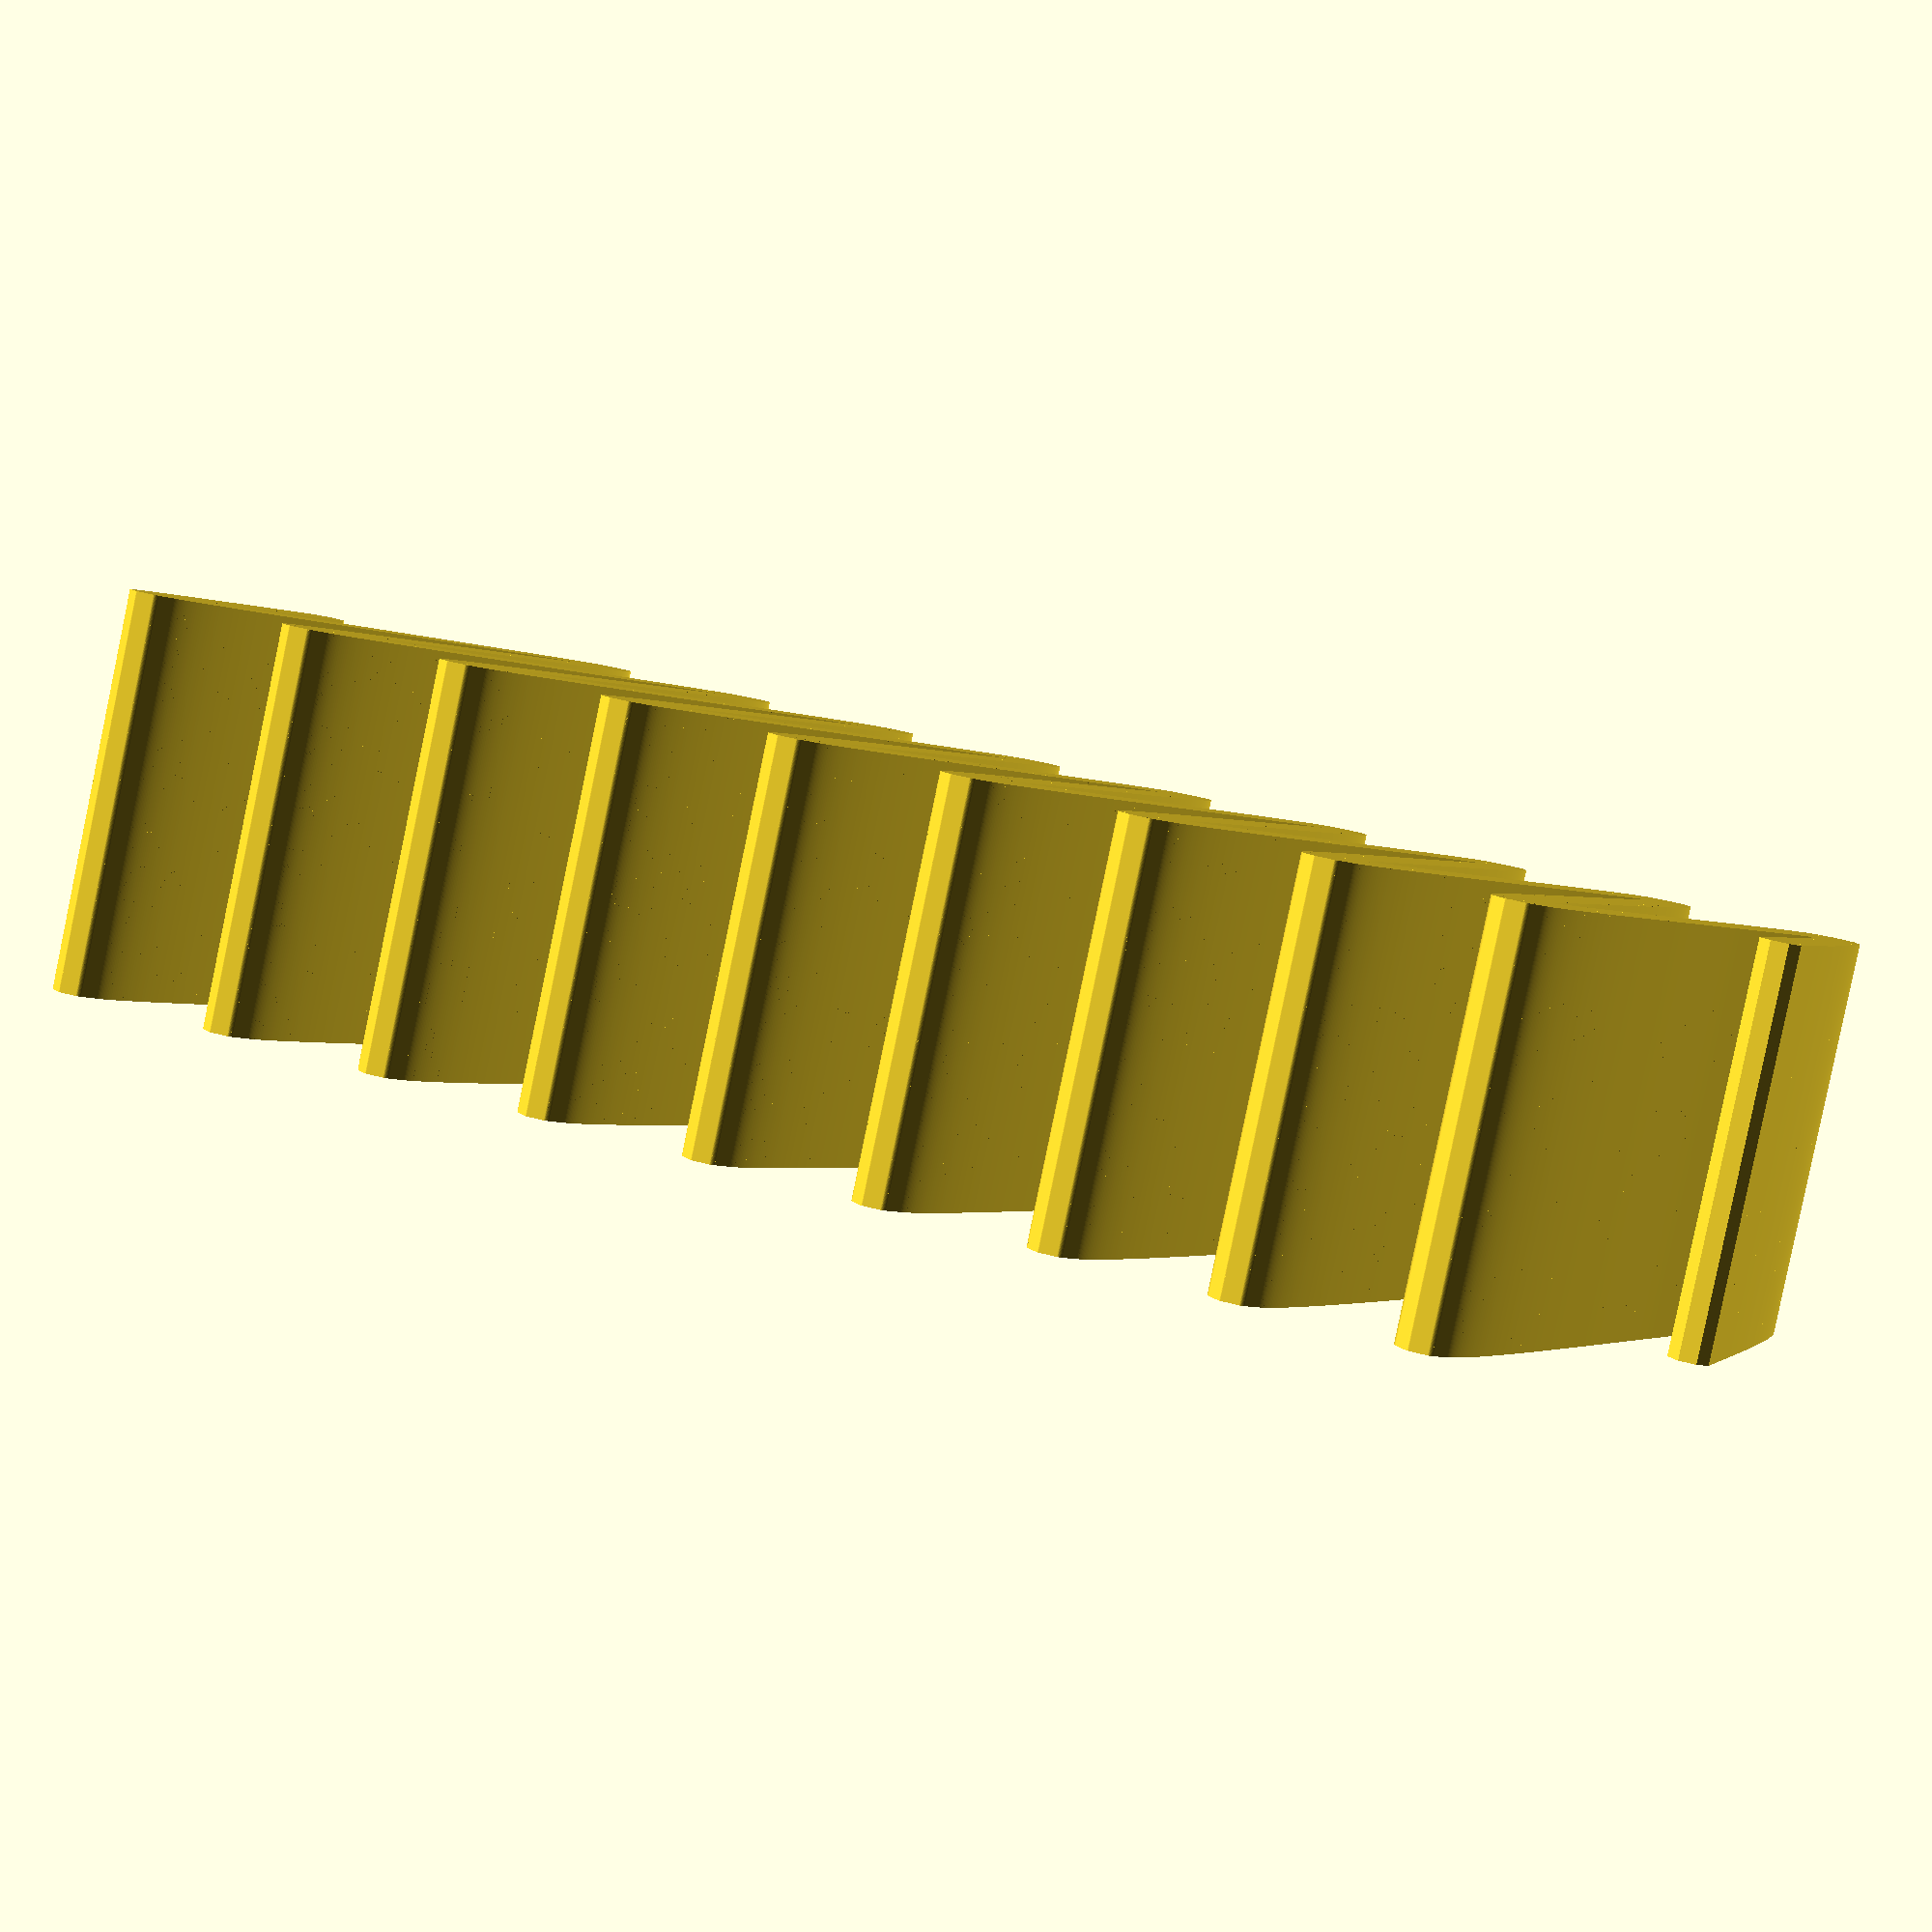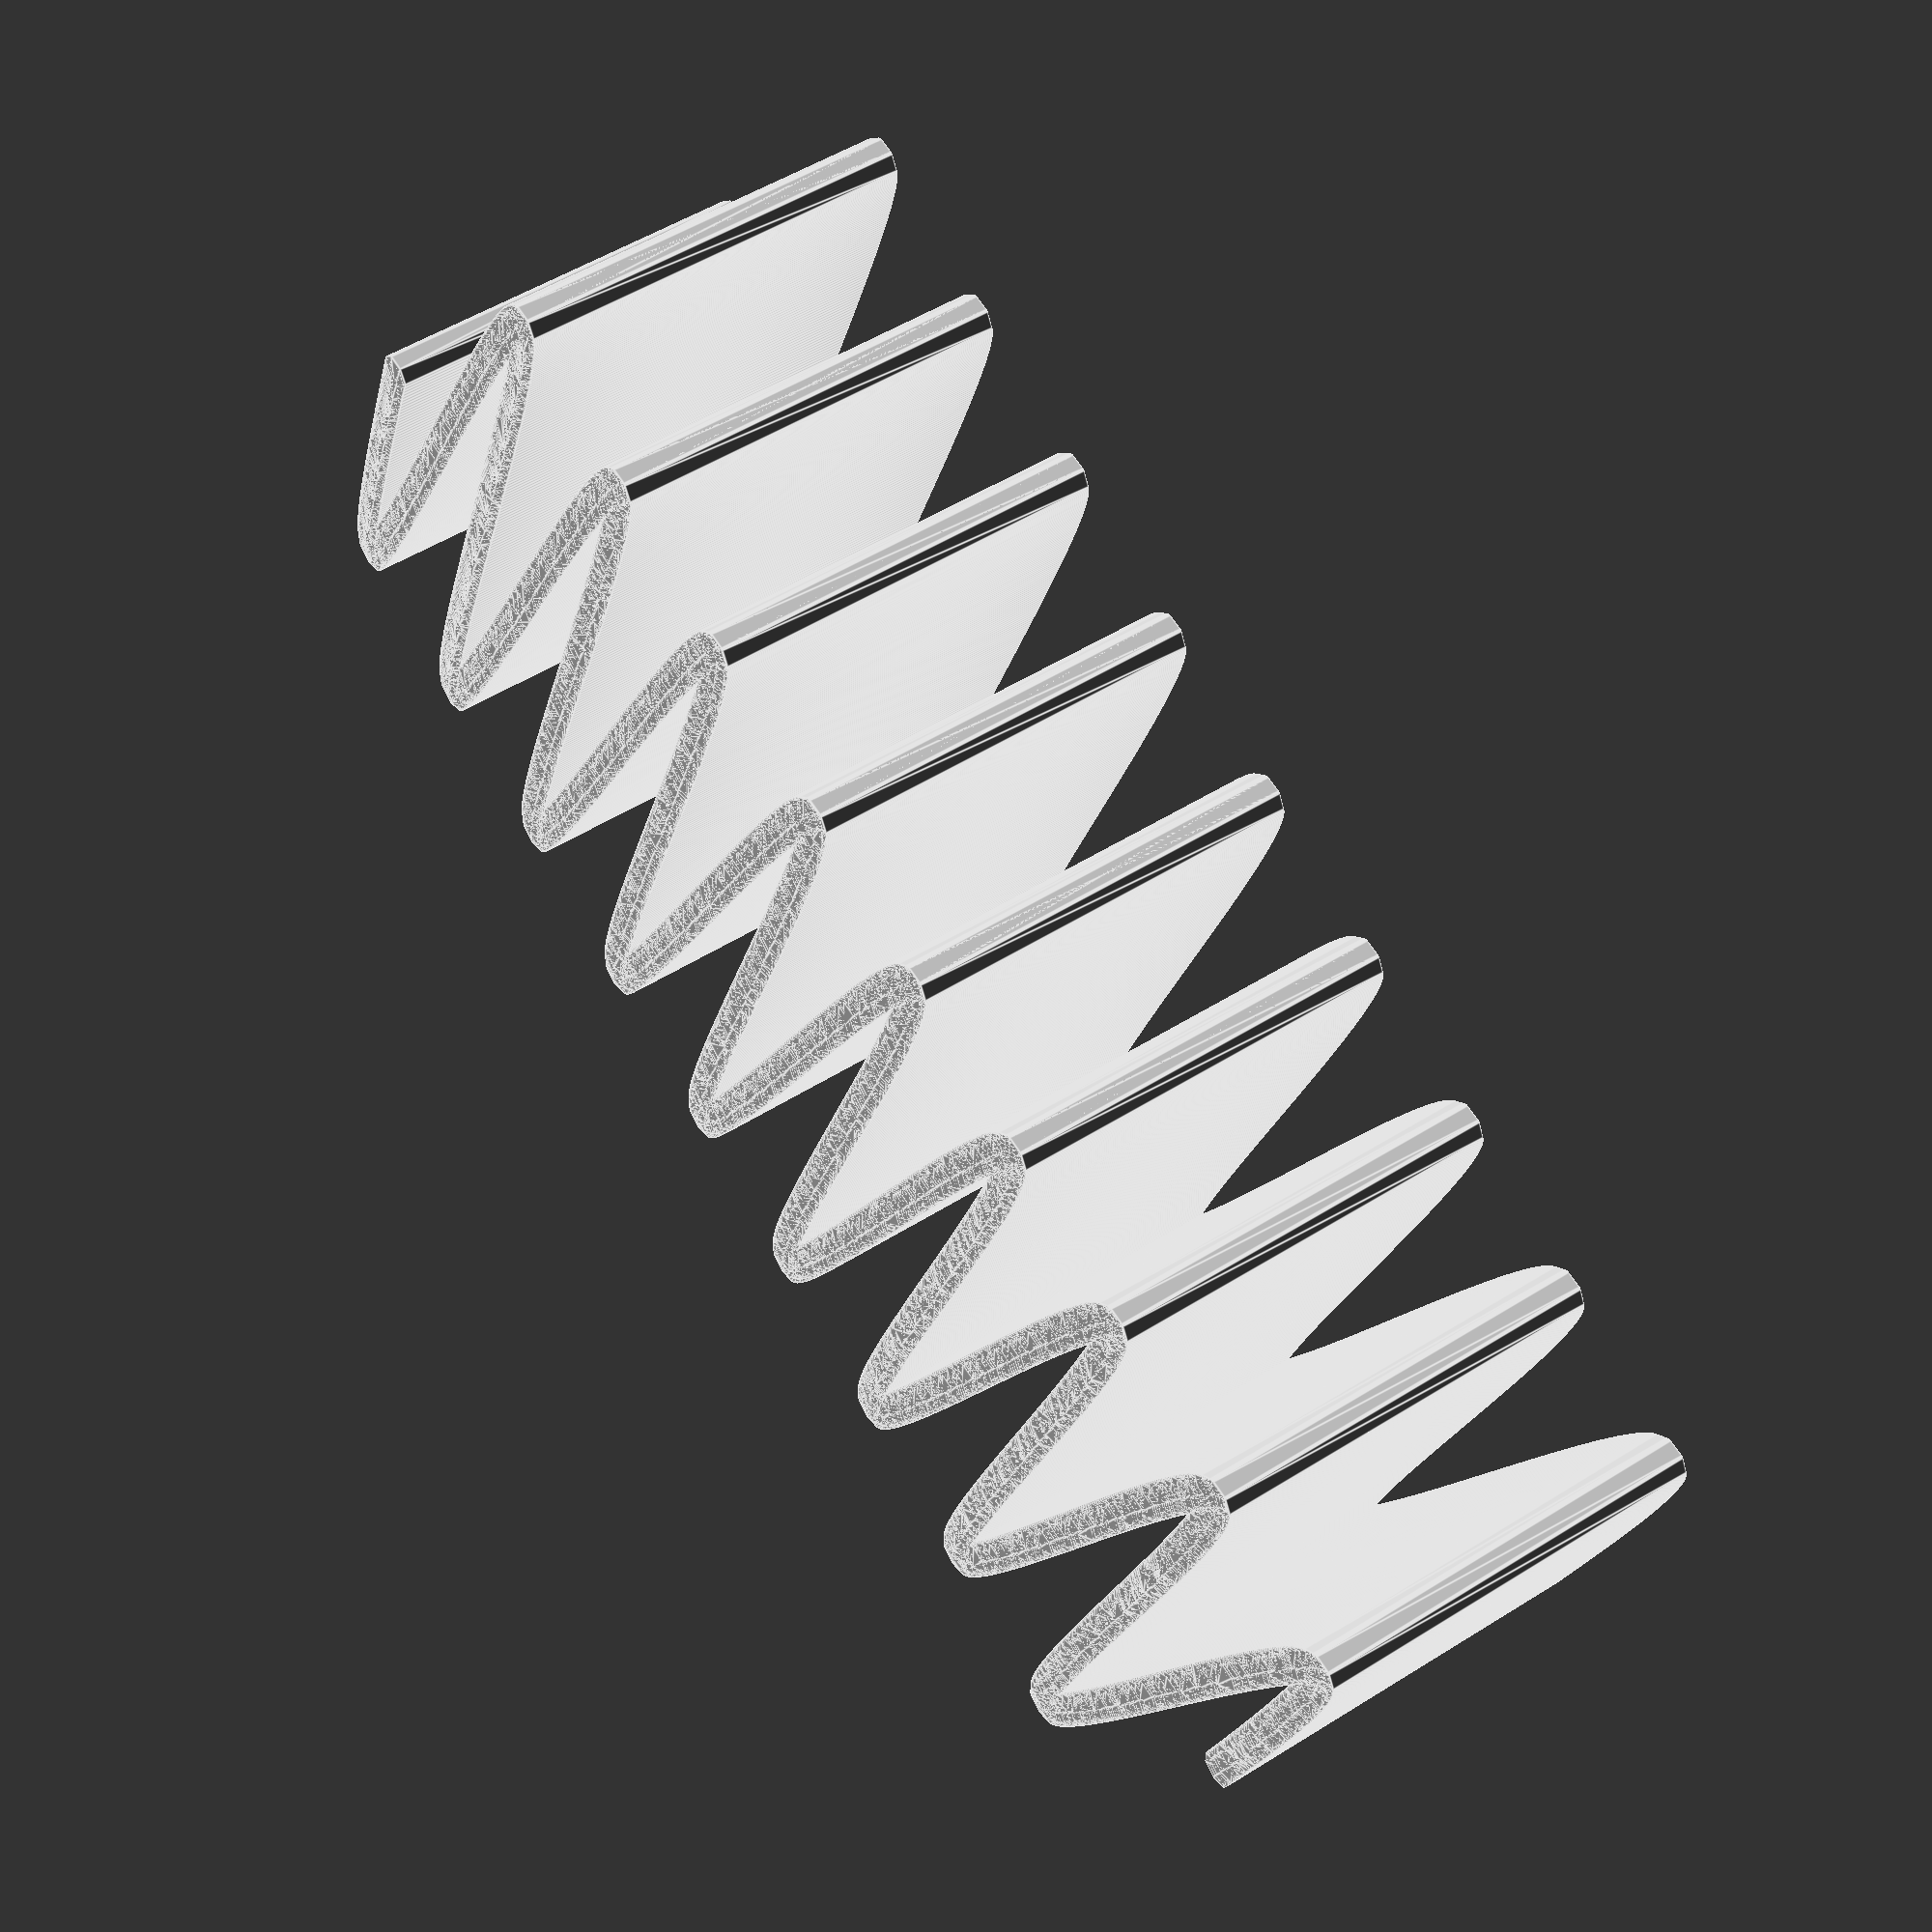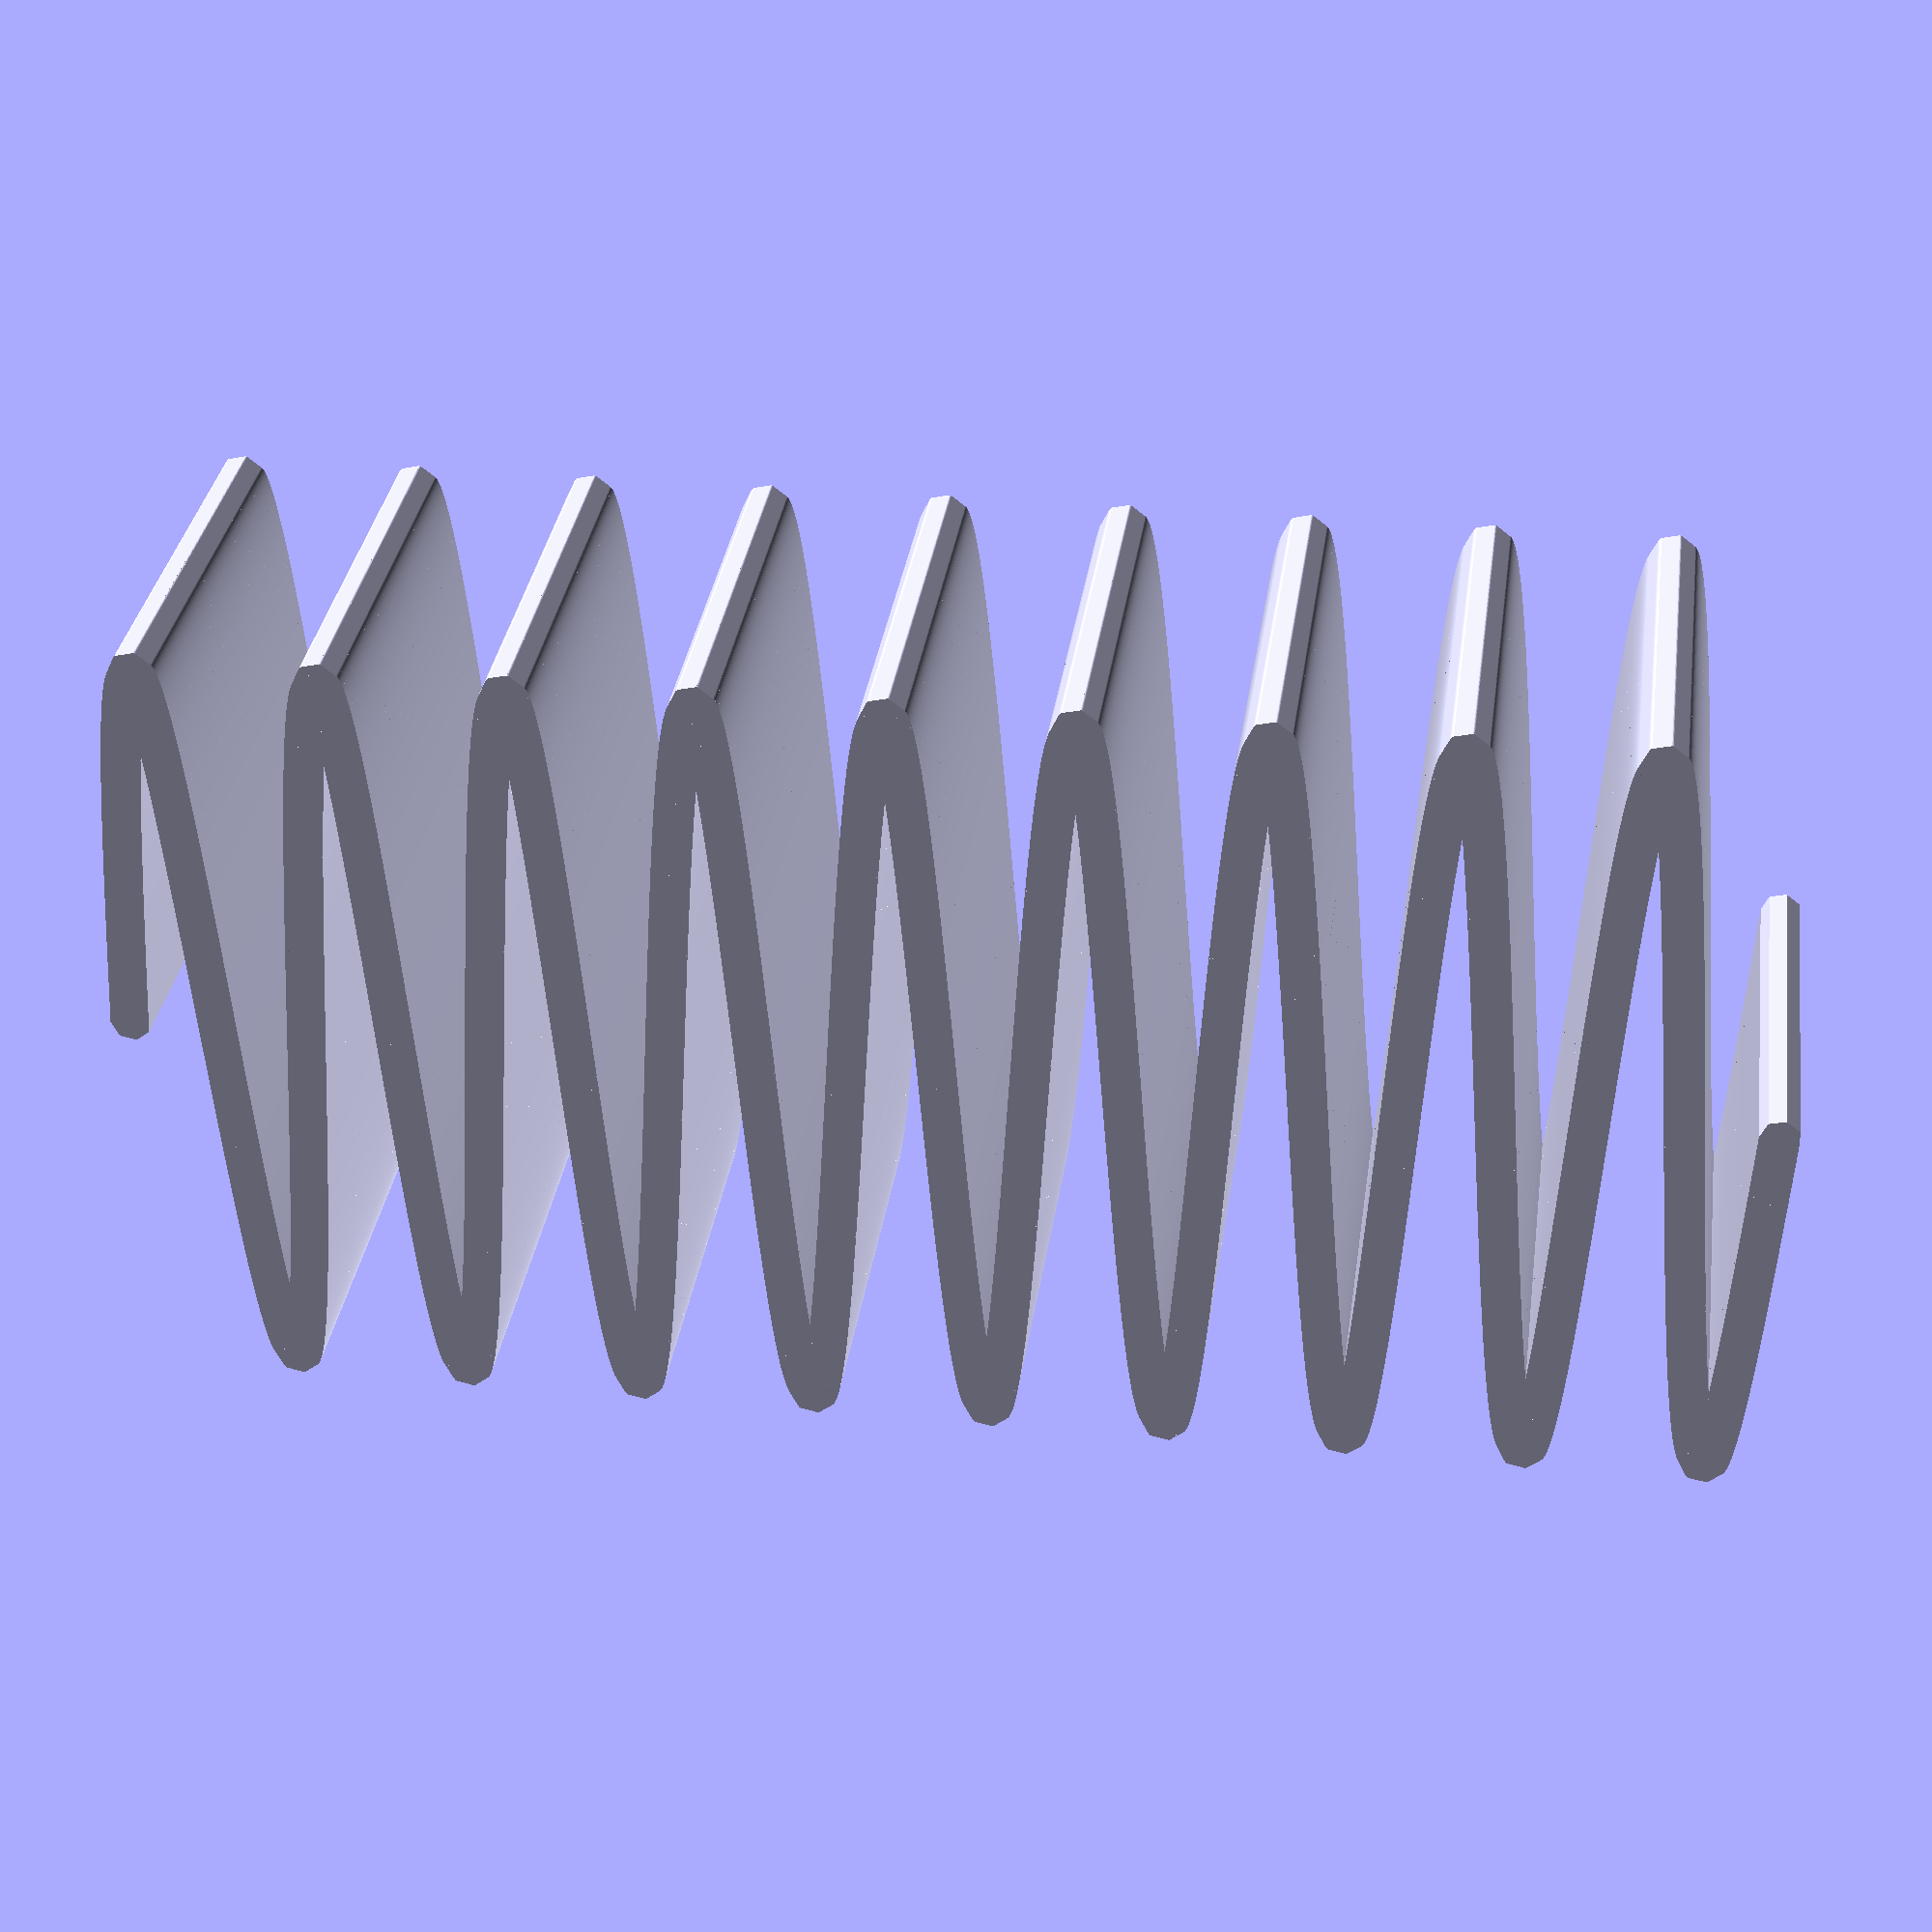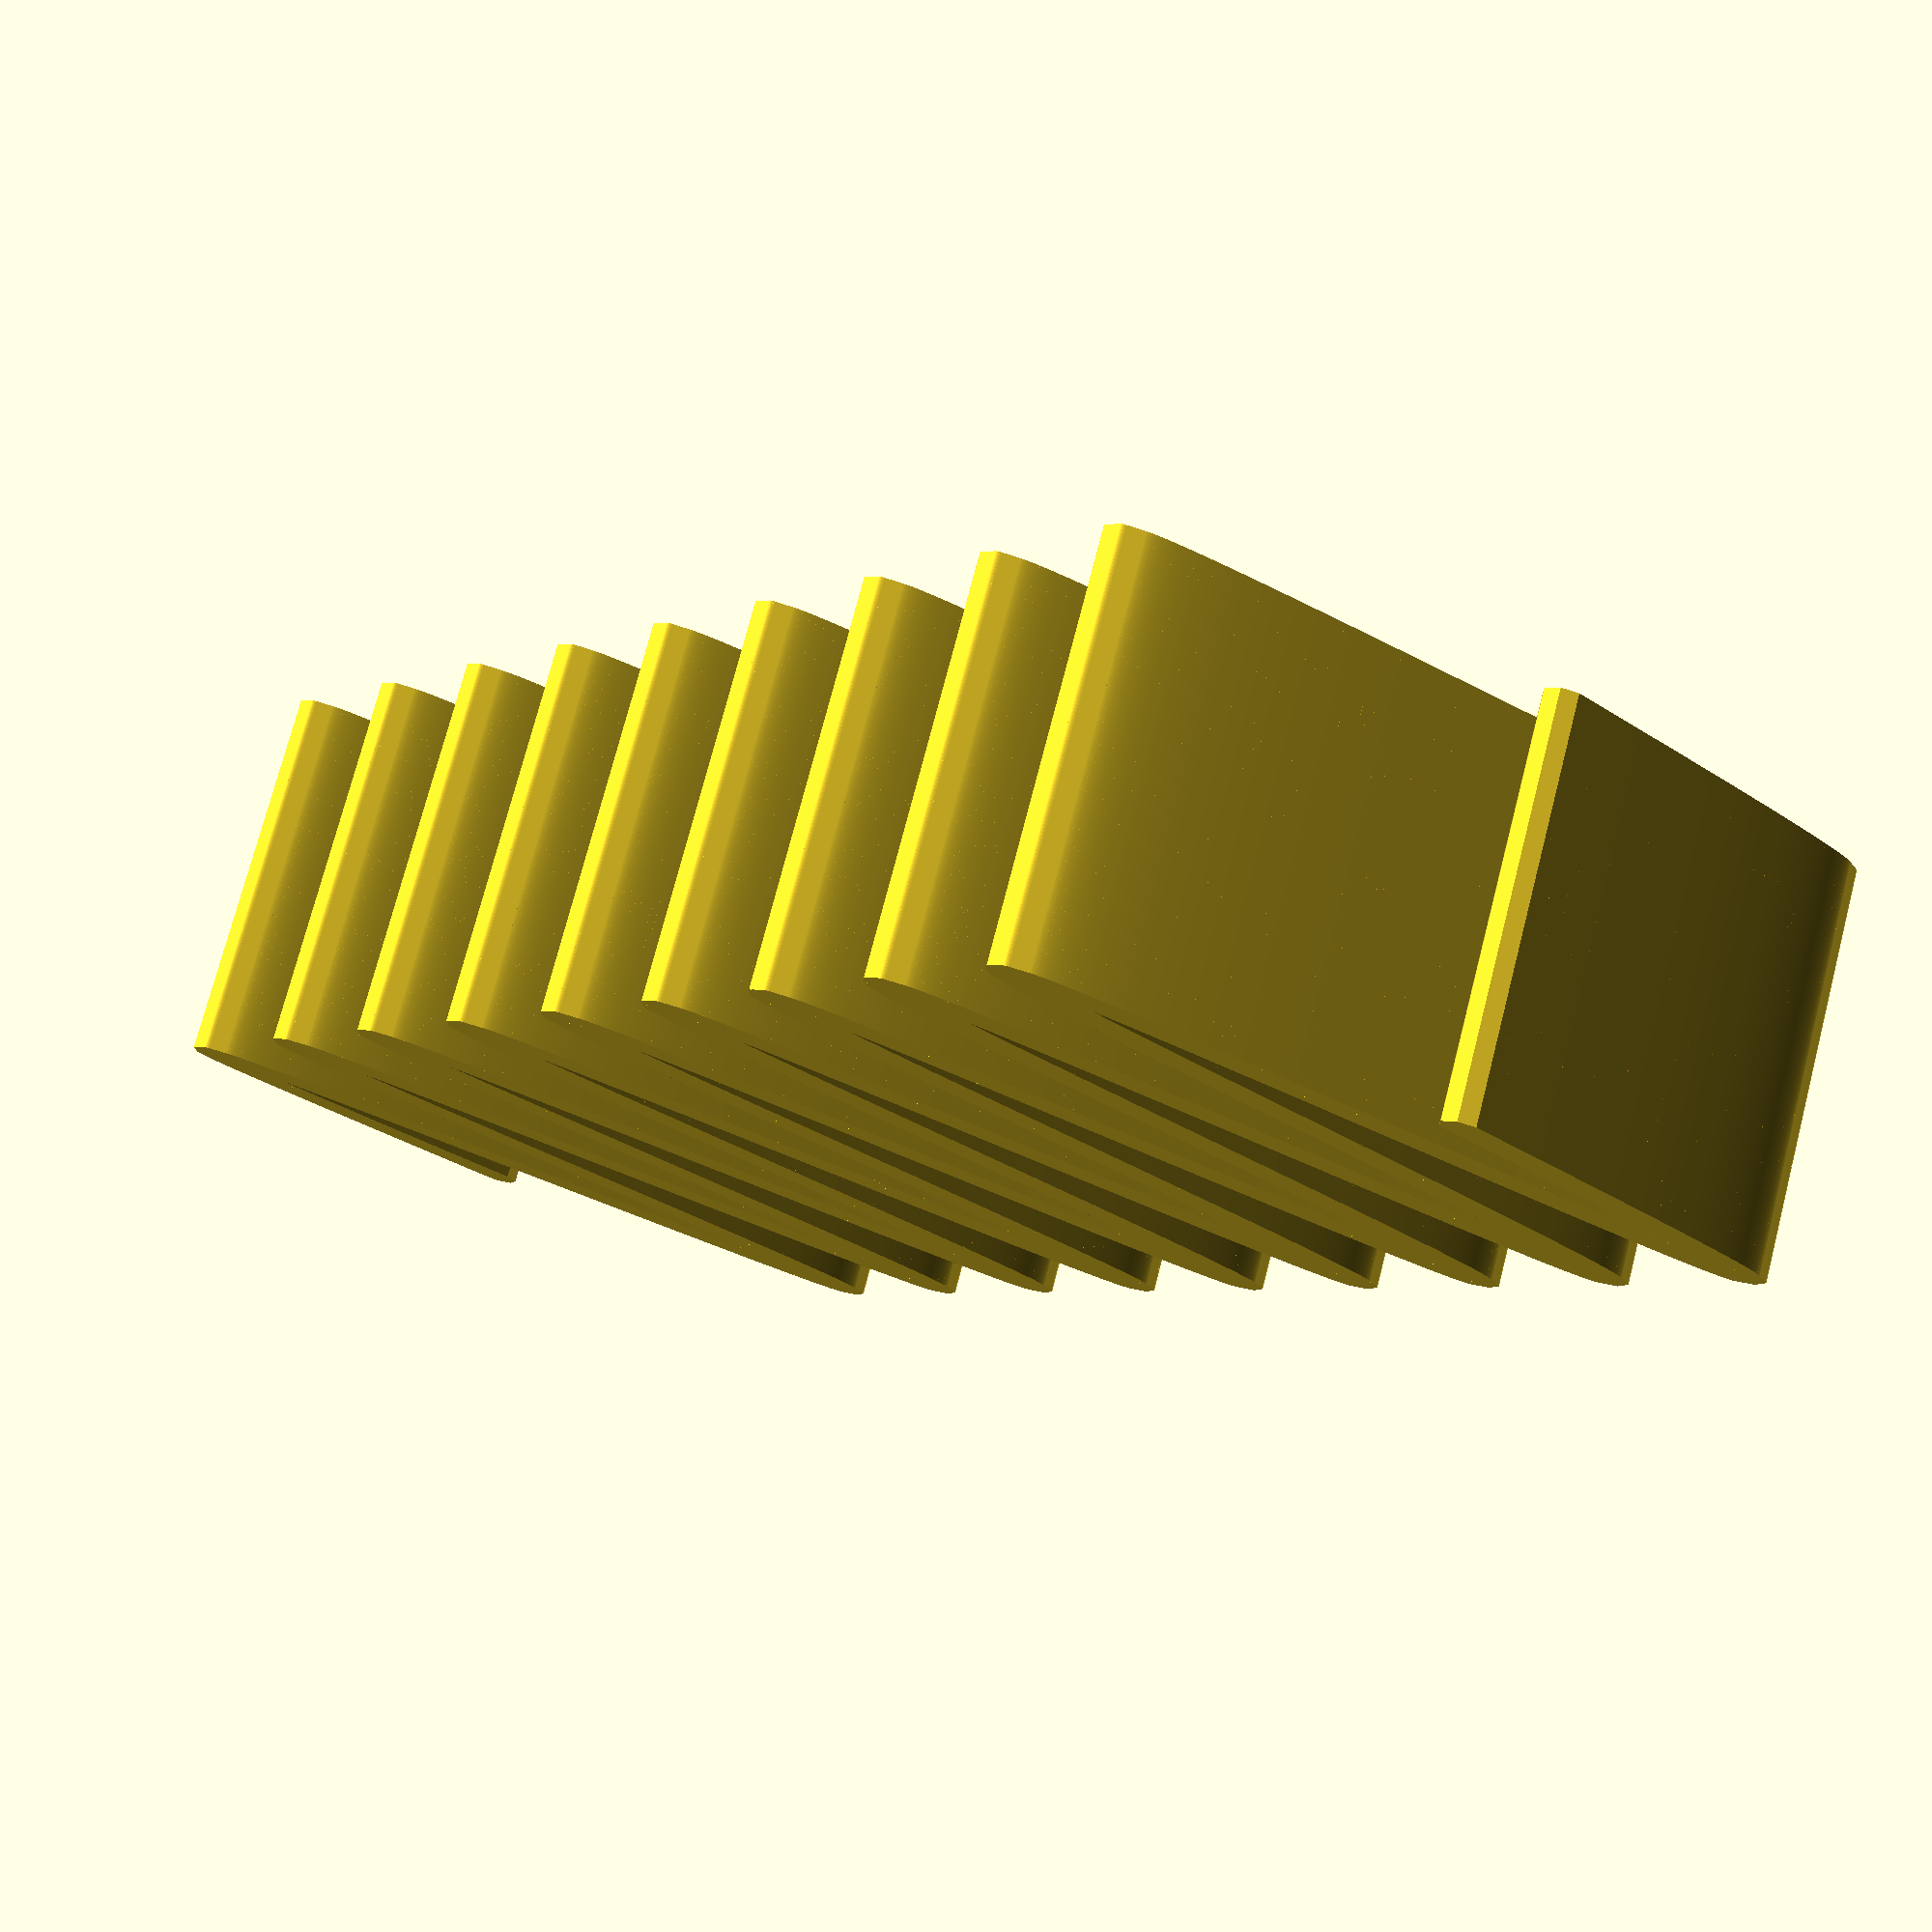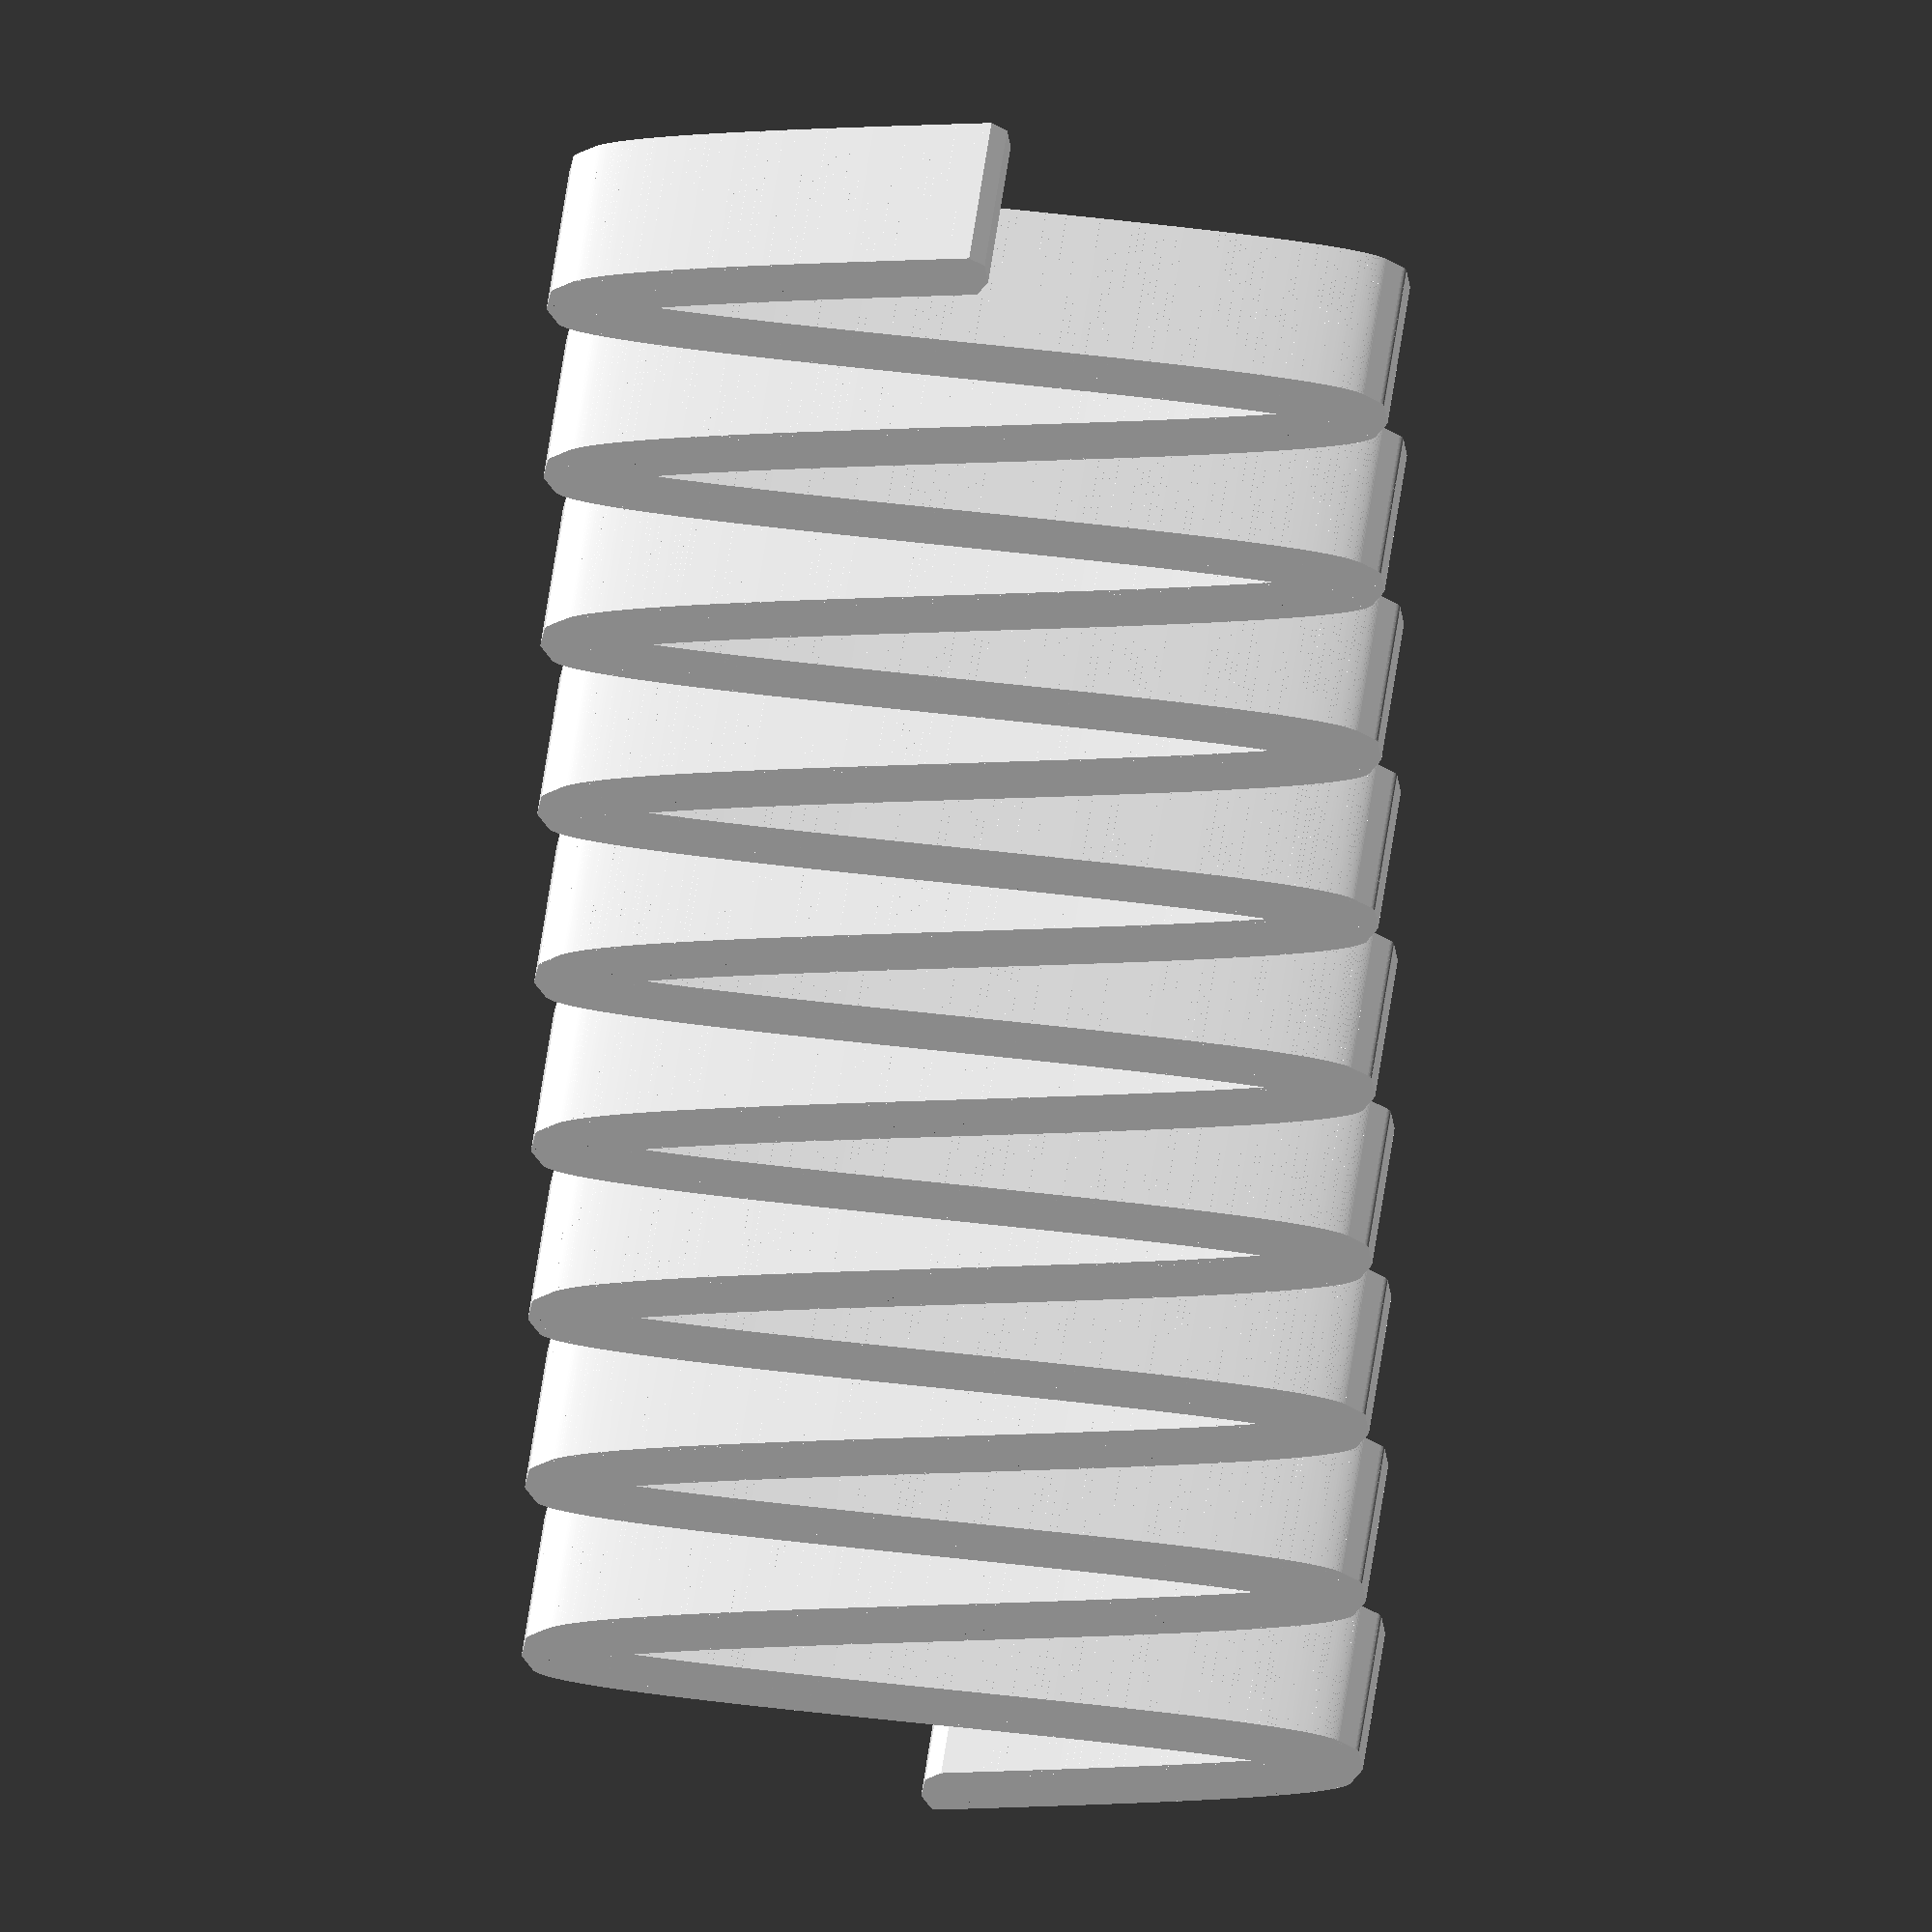
<openscad>
module spring(size = [40,20,10], thinness = 1, waveNum = 9, divPerWave = 360, $fs=0.5) {
    amp = size.y/2;
    waveLength = size.x/waveNum;
    sinWave = function (x) amp*sin(360*x/waveLength);
    // cosWave = function (x) amp*cos(360*x/waveLength);

    dx = waveLength/divPerWave;
    printFunc(func = sinWave, xrange = [0,size.x], div = dx, height = size.z, thinness = thinness);
}

module printFunc(func = function (x) 10*sin(360*x/100), xrange = [0,100], div=0.1, height = 10, thinness=1) {
    for (i = [xrange[0]+div:div:xrange[1]]) {
        p0 = [i-div, func(i-div), 0];
        p1 = [i, func(i), 0];
        hull() {
            translate(v = p0) cylinder(h = height, r = thinness, center = false);
            translate(v = p1) cylinder(h = height, r = thinness, center = false);
        }
    }
}

spring(thinness=0.5);


</openscad>
<views>
elev=85.6 azim=155.8 roll=168.3 proj=p view=wireframe
elev=127.6 azim=155.0 roll=304.0 proj=p view=edges
elev=146.6 azim=359.3 roll=172.0 proj=p view=wireframe
elev=285.2 azim=307.5 roll=14.5 proj=p view=wireframe
elev=160.3 azim=89.0 roll=356.8 proj=o view=wireframe
</views>
